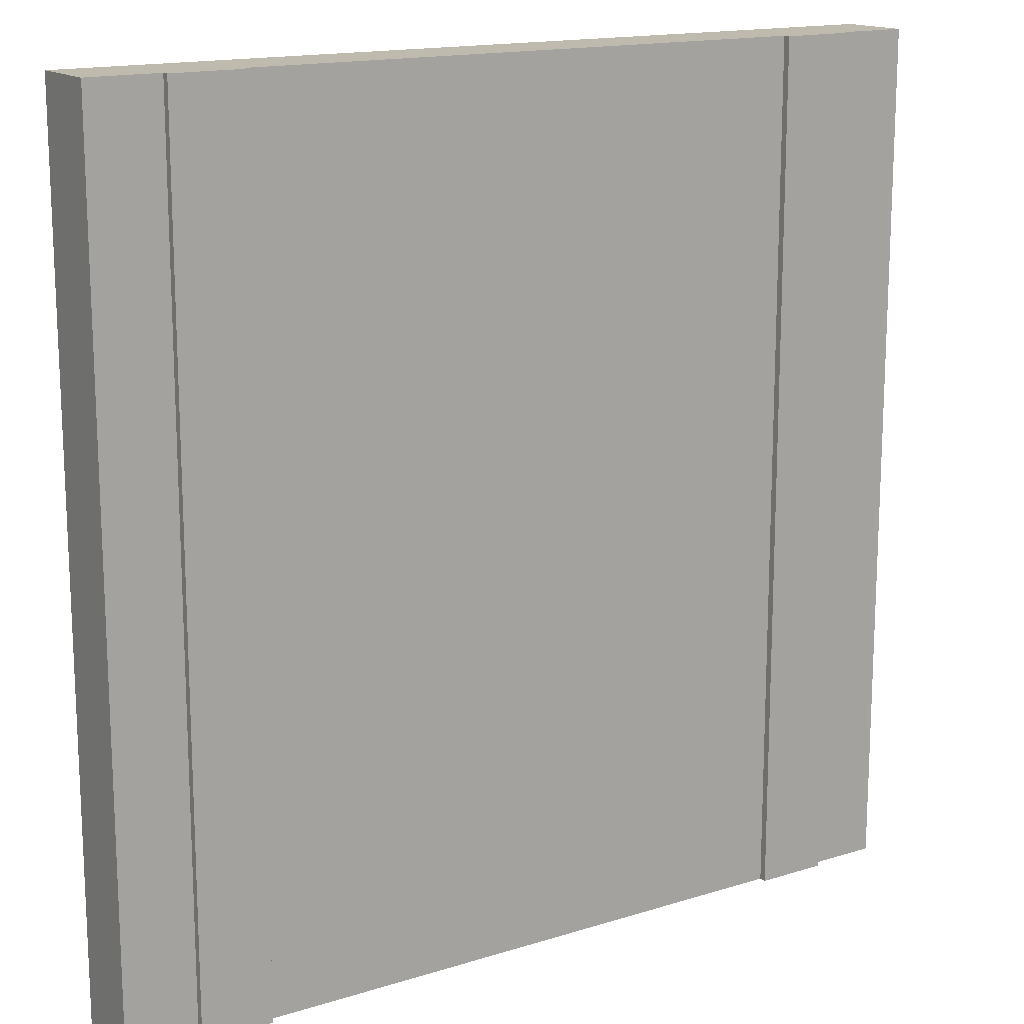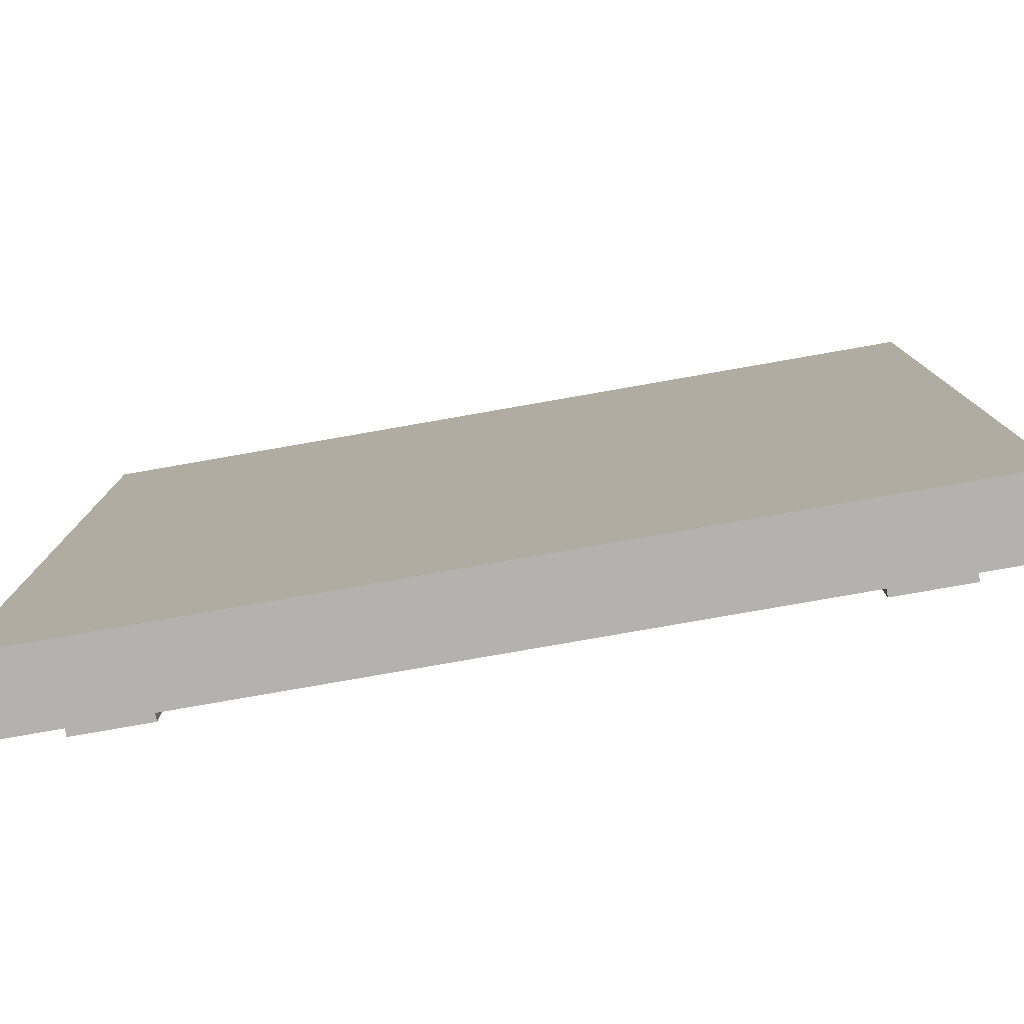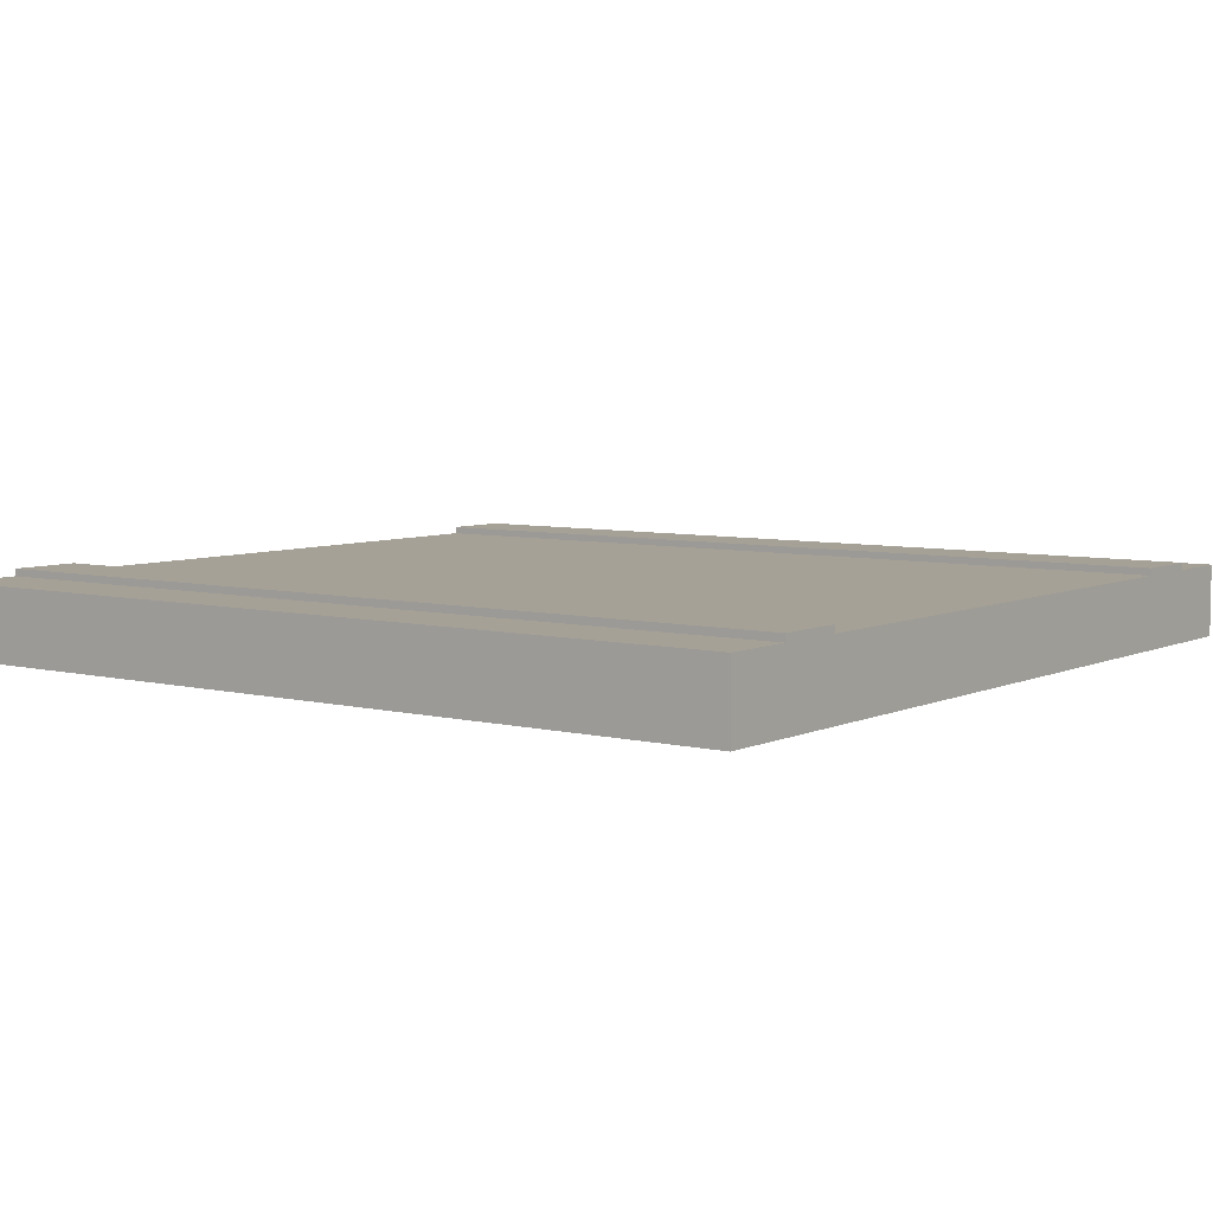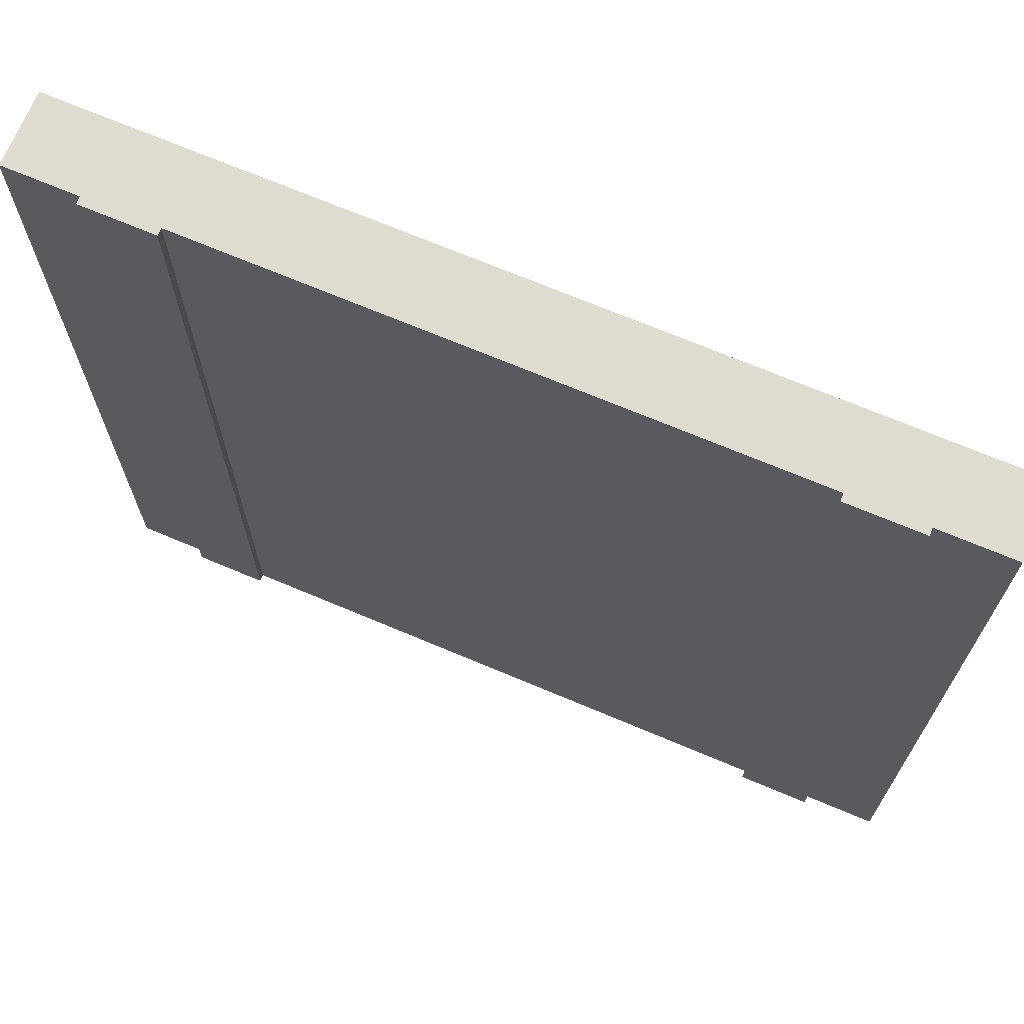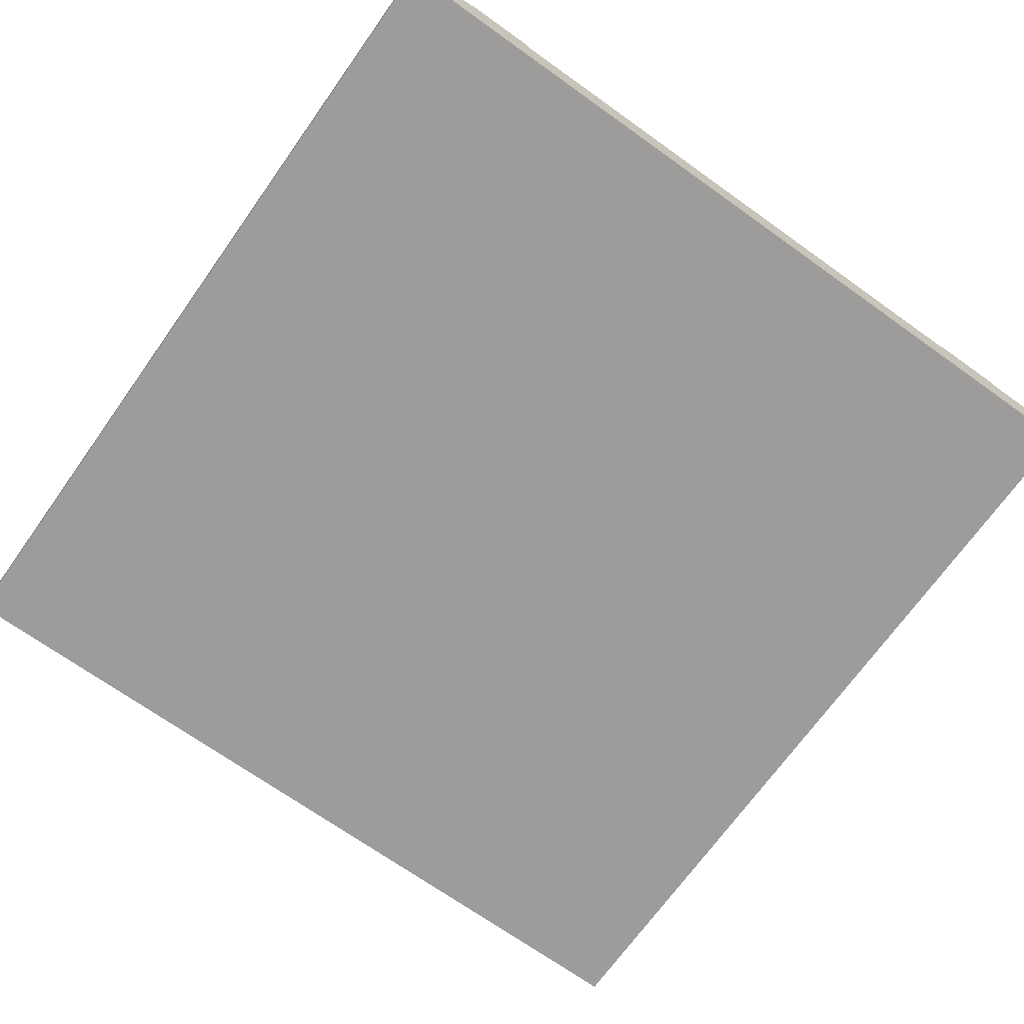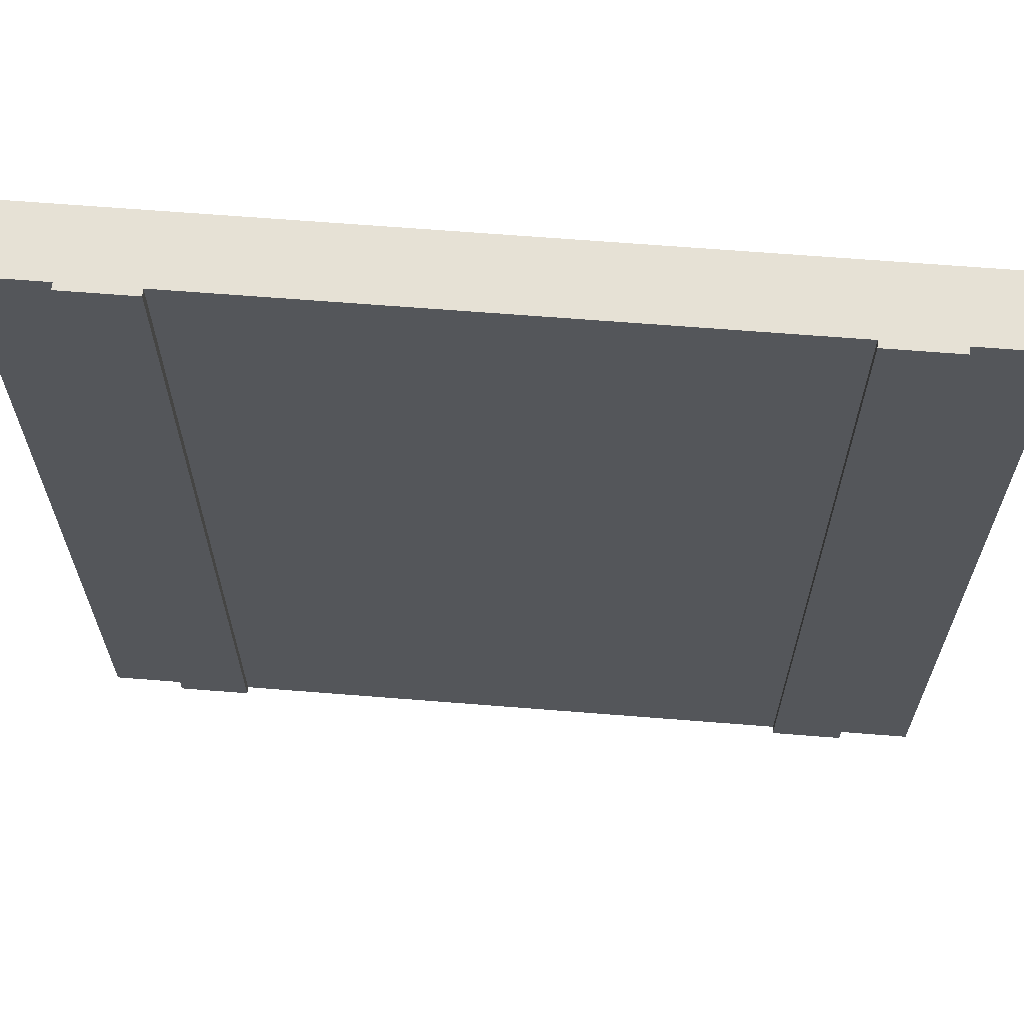
<metadata>
{"format":"obj","ext":"obj","renderer":"f3d","projection":"perspective","resolution":1024,"background":"white","views":[{"elev":15.5,"azim":146.6,"up":"+Z"},{"elev":-79.8,"azim":9.9,"up":"+Z"},{"elev":6.2,"azim":126.6,"up":"+Y"},{"elev":70.0,"azim":-157.1,"up":"+Z"},{"elev":-70.2,"azim":144.5,"up":"+Y"},{"elev":64.8,"azim":-175.4,"up":"+Z"}]}
</metadata>
<code>
o straightroad_Cube.046
v 5 -1 -0.2
v 5 0 -0.2
v -2e-06 -1 -0.2
v 6 0 -0.2
v -2e-06 0 -0.2
v 6 -1 -0.2
v 6 -1 -6
v 6 0 -6
v -2e-06 -1 -6
v -2e-06 0 -6
v 0.2 0 -0.2
v 0.2 -1 -0.2
v -2e-06 0 -5
v 6 0 -5
v 6 -1 -5
v -2e-06 -1 -5
v 0.2 -1 1e-06
v 5 0 -6
v 0.2 0 1e-06
v 5 -1 -6
v 0.2 0 -4
v 0.2 -1 -4
v 5 0 -5
v 5 -1 -5
v 4 -1 -6
v 0.2 0 -5
v 0.2 0 -6
v 4 -1 -5
v 0.2 -1 -5
v 4 0 -6
v 0.2 -1 -6
v 4 0 -5
v -2e-06 0 -4
v 6 0 -4
v -2e-06 -1 -4
v 6 -1 -4
v 5 0 -4
v 5 -1 -4
v 4 -1 -4
v 4 0 -4
v 6 -1 1e-06
v -2e-06 0 1e-06
v 6 0 1e-06
v -2e-06 -1 1e-06
v 5 0 1e-06
v 5 -1 1e-06
v 4 -1 1e-06
v 4 0 1e-06
v 4 -1 -0.2
v 4 0 -0.2
v 1 -1 1e-06
v 1 -1 -4
v 1 -1 -0.2
v 1 0 -6
v 1 0 -5
v 1 -1 -6
v 1 -1 -5
v 1 0 -4
v 1 0 1e-06
v 1 0 -0.2
v 5 -1 -1
v 4 -1 -1
v 4 0 -1
v -2e-06 0 -1
v 5 0 -1
v 0.2 -1 -1
v -2e-06 -1 -1
v 0.2 0 -1
v 6 -1 -1
v 6 0 -1
v 1 0 -1
v 1 -1 -1
v 5 -1 0.2
v 5 0 0.2
v -2e-06 -1 0.2
v 6 0 0.2
v -2e-06 0 0.2
v 6 -1 0.2
v 6 -1 6
v 6 0 6
v -2e-06 -1 6
v -2e-06 0 6
v 0.2 0 0.2
v 0.2 -1 0.2
v -2e-06 0 5
v 6 0 5
v 6 -1 5
v -2e-06 -1 5
v 5 0 6
v 5 -1 6
v 0.2 0 4
v 0.2 -1 4
v 5 0 5
v 5 -1 5
v 4 -1 6
v 0.2 0 5
v 0.2 0 6
v 4 -1 5
v 0.2 -1 5
v 4 0 6
v 0.2 -1 6
v 4 0 5
v -2e-06 0 4
v 6 0 4
v -2e-06 -1 4
v 6 -1 4
v 5 0 4
v 5 -1 4
v 4 -1 4
v 4 0 4
v 4 -1 0.2
v 4 0 0.2
v 1 -1 4
v 1 -1 0.2
v 1 0 6
v 1 0 5
v 1 -1 6
v 1 -1 5
v 1 0 4
v 1 0 0.2
v 5 -1 1
v 4 -1 1
v 4 0 1
v -2e-06 0 1
v 5 0 1
v 0.2 -1 1
v -2e-06 -1 1
v 0.2 0 1
v 6 -1 1
v 6 0 1
v 1 0 1
v 1 -1 1
v 4 0.1 -0.2
v 5 0.1 -0.2
v 4 0.1 -1
v 5 0.1 -1
v 4 0.1 -6
v 5 0.1 -6
v 5 0.1 -5
v 4 0.1 -5
v 4 0.1 -4
v 5 0.1 -4
v 5 0.1 1e-06
v 4 0.1 1e-06
v 4 0.1 0.2
v 5 0.1 0.2
v 4 0.1 1
v 5 0.1 1
v 4 0.1 6
v 5 0.1 6
v 5 0.1 5
v 4 0.1 5
v 4 0.1 4
v 5 0.1 4
v -5 -1 -0.2
v -5 0 -0.2
v -6 0 -0.2
v -6 -1 -0.2
v -6 -1 -6
v -6 0 -6
v -0.2 0 -0.2
v -0.2 -1 -0.2
v -6 0 -5
v -6 -1 -5
v -0.2 -1 1e-06
v -5 0 -6
v -0.2 0 1e-06
v -5 -1 -6
v -0.2 0 -4
v -0.2 -1 -4
v -5 0 -5
v -5 -1 -5
v -4 -1 -6
v -0.2 0 -5
v -0.2 0 -6
v -4 -1 -5
v -0.2 -1 -5
v -4 0 -6
v -0.2 -1 -6
v -4 0 -5
v -6 0 -4
v -6 -1 -4
v -5 0 -4
v -5 -1 -4
v -4 -1 -4
v -4 0 -4
v -6 -1 1e-06
v -6 0 1e-06
v -5 0 1e-06
v -5 -1 1e-06
v -4 -1 1e-06
v -4 0 1e-06
v -4 -1 -0.2
v -4 0 -0.2
v -1 -1 1e-06
v -1 -1 -4
v -1 -1 -0.2
v -1 0 -6
v -1 0 -5
v -1 -1 -6
v -1 -1 -5
v -1 0 -4
v -1 0 1e-06
v -1 0 -0.2
v -5 -1 -1
v -4 -1 -1
v -4 0 -1
v -5 0 -1
v -0.2 -1 -1
v -0.2 0 -1
v -6 -1 -1
v -6 0 -1
v -1 0 -1
v -1 -1 -1
v -5 -1 0.2
v -5 0 0.2
v -6 0 0.2
v -6 -1 0.2
v -6 -1 6
v -6 0 6
v -0.2 0 0.2
v -0.2 -1 0.2
v -6 0 5
v -6 -1 5
v -5 0 6
v -5 -1 6
v -0.2 0 4
v -0.2 -1 4
v -5 0 5
v -5 -1 5
v -4 -1 6
v -0.2 0 5
v -0.2 0 6
v -4 -1 5
v -0.2 -1 5
v -4 0 6
v -0.2 -1 6
v -4 0 5
v -6 0 4
v -6 -1 4
v -5 0 4
v -5 -1 4
v -4 -1 4
v -4 0 4
v -4 -1 0.2
v -4 0 0.2
v -1 -1 4
v -1 -1 0.2
v -1 0 6
v -1 0 5
v -1 -1 6
v -1 -1 5
v -1 0 4
v -1 0 0.2
v -5 -1 1
v -4 -1 1
v -4 0 1
v -5 0 1
v -0.2 -1 1
v -0.2 0 1
v -6 -1 1
v -6 0 1
v -1 0 1
v -1 -1 1
v -4 0.1 -0.2
v -5 0.1 -0.2
v -4 0.1 -1
v -5 0.1 -1
v -4 0.1 -6
v -5 0.1 -6
v -5 0.1 -5
v -4 0.1 -5
v -4 0.1 -4
v -5 0.1 -4
v -5 0.1 1e-06
v -4 0.1 1e-06
v -4 0.1 0.2
v -5 0.1 0.2
v -4 0.1 1
v -5 0.1 1
v -4 0.1 6
v -5 0.1 6
v -5 0.1 5
v -4 0.1 5
v -4 0.1 4
v -5 0.1 4
f 27 10 13 26
f 20 18 8 7
f 70 65 2 4
f 68 64 5 11
f 48 112 145 144
f 54 27 26 55
f 69 70 4 6
f 20 7 15 24
f 9 31 29 16
f 61 69 6 1
f 7 8 14 15
f 72 62 49 53
f 9 10 27 31
f 25 20 24 28
f 62 61 1 49
f 60 11 19 59
f 25 30 18 20
f 8 18 23 14
f 56 54 30 25
f 67 66 12 3
f 71 68 11 60
f 56 25 28 57
f 55 26 21 58
f 3 12 17 44
f 16 29 22 35
f 57 28 39 52
f 28 24 38 39
f 26 13 33 21
f 24 15 36 38
f 15 14 34 36
f 6 4 43 41
f 1 6 41 46
f 11 5 42 19
f 4 2 45 43
f 49 1 46 47
f 53 49 47 51
f 110 102 152 153
f 12 53 51 17
f 29 57 52 22
f 32 55 58 40
f 31 56 57 29
f 63 71 60 50
f 31 27 54 56
f 50 60 59 48
f 66 72 53 12
f 30 54 55 32
f 22 52 72 66
f 40 58 71 63
f 58 21 68 71
f 35 22 66 67
f 39 38 61 62
f 52 39 62 72
f 38 36 69 61
f 36 34 70 69
f 123 110 153 147
f 21 33 64 68
f 34 37 65 70
f 97 96 85 82
f 90 79 80 89
f 130 76 74 125
f 128 83 77 124
f 112 123 147 145
f 115 116 96 97
f 129 78 76 130
f 90 94 87 79
f 81 88 99 101
f 121 73 78 129
f 79 87 86 80
f 132 114 111 122
f 81 101 97 82
f 95 98 94 90
f 122 111 73 121
f 120 59 19 83
f 95 90 89 100
f 80 86 93 89
f 117 95 100 115
f 127 75 84 126
f 131 120 83 128
f 117 118 98 95
f 116 119 91 96
f 75 44 17 84
f 88 105 92 99
f 118 113 109 98
f 98 109 108 94
f 96 91 103 85
f 94 108 106 87
f 87 106 104 86
f 78 41 43 76
f 73 46 41 78
f 83 19 42 77
f 76 43 45 74
f 111 47 46 73
f 114 51 47 111
f 93 107 154 151
f 84 17 51 114
f 99 92 113 118
f 102 110 119 116
f 101 99 118 117
f 123 112 120 131
f 101 117 115 97
f 112 48 59 120
f 126 84 114 132
f 100 102 116 115
f 92 126 132 113
f 110 123 131 119
f 119 131 128 91
f 105 127 126 92
f 109 122 121 108
f 113 132 122 109
f 108 121 129 106
f 106 129 130 104
f 30 32 140 137
f 91 128 124 103
f 104 130 125 107
f 86 104 107 93
f 50 48 144 133
f 23 18 138 139
f 14 23 37 34
f 32 40 141 140
f 125 74 146 148
f 136 135 133 134
f 134 133 144 143
f 142 141 135 136
f 148 146 145 147
f 146 143 144 145
f 154 148 147 153
f 154 153 152 151
f 151 152 149 150
f 142 139 140 141
f 139 138 137 140
f 89 93 151 150
f 102 100 149 152
f 40 63 135 141
f 37 23 139 142
f 18 30 137 138
f 2 65 136 134
f 107 125 148 154
f 65 37 142 136
f 45 2 134 143
f 63 50 133 135
f 100 89 150 149
f 74 45 143 146
f 175 174 13 10
f 168 159 160 166
f 212 157 156 208
f 210 161 5 64
f 192 276 277 246
f 198 199 174 175
f 211 158 157 212
f 168 172 164 159
f 9 16 177 179
f 205 155 158 211
f 159 164 163 160
f 214 197 193 206
f 9 179 175 10
f 173 176 172 168
f 206 193 155 205
f 204 203 167 161
f 173 168 166 178
f 160 163 171 166
f 200 173 178 198
f 67 3 162 209
f 213 204 161 210
f 200 201 176 173
f 199 202 169 174
f 3 44 165 162
f 16 35 170 177
f 201 196 185 176
f 176 185 184 172
f 174 169 33 13
f 172 184 182 164
f 164 182 181 163
f 158 187 188 157
f 155 190 187 158
f 161 167 42 5
f 157 188 189 156
f 193 191 190 155
f 197 195 191 193
f 244 285 284 238
f 162 165 195 197
f 177 170 196 201
f 180 186 202 199
f 179 177 201 200
f 207 194 204 213
f 179 200 198 175
f 194 192 203 204
f 209 162 197 214
f 178 180 199 198
f 170 209 214 196
f 186 207 213 202
f 202 213 210 169
f 35 67 209 170
f 185 206 205 184
f 196 214 206 185
f 184 205 211 182
f 182 211 212 181
f 257 279 285 244
f 169 210 64 33
f 181 212 208 183
f 233 82 85 232
f 226 225 220 219
f 262 258 216 217
f 260 124 77 221
f 246 277 279 257
f 249 233 232 250
f 261 262 217 218
f 226 219 224 230
f 81 237 235 88
f 255 261 218 215
f 219 220 223 224
f 264 256 245 248
f 81 82 233 237
f 231 226 230 234
f 256 255 215 245
f 254 221 167 203
f 231 236 225 226
f 220 225 229 223
f 251 249 236 231
f 127 259 222 75
f 263 260 221 254
f 251 231 234 252
f 250 232 227 253
f 75 222 165 44
f 88 235 228 105
f 252 234 243 247
f 234 230 242 243
f 232 85 103 227
f 230 224 240 242
f 224 223 239 240
f 218 217 188 187
f 215 218 187 190
f 221 77 42 167
f 217 216 189 188
f 245 215 190 191
f 248 245 191 195
f 229 283 286 241
f 222 248 195 165
f 235 252 247 228
f 238 250 253 244
f 237 251 252 235
f 257 263 254 246
f 237 233 249 251
f 246 254 203 192
f 259 264 248 222
f 236 249 250 238
f 228 247 264 259
f 244 253 263 257
f 253 227 260 263
f 105 228 259 127
f 243 242 255 256
f 247 243 256 264
f 242 240 261 255
f 240 239 262 261
f 178 269 272 180
f 227 103 124 260
f 239 241 258 262
f 223 229 241 239
f 194 265 276 192
f 171 271 270 166
f 163 181 183 171
f 180 272 273 186
f 258 280 278 216
f 268 266 265 267
f 266 275 276 265
f 274 268 267 273
f 280 279 277 278
f 278 277 276 275
f 286 285 279 280
f 286 283 284 285
f 283 282 281 284
f 274 273 272 271
f 271 272 269 270
f 225 282 283 229
f 238 284 281 236
f 186 273 267 207
f 183 274 271 171
f 166 270 269 178
f 156 266 268 208
f 241 286 280 258
f 208 268 274 183
f 189 275 266 156
f 207 267 265 194
f 236 281 282 225
f 216 278 275 189

</code>
